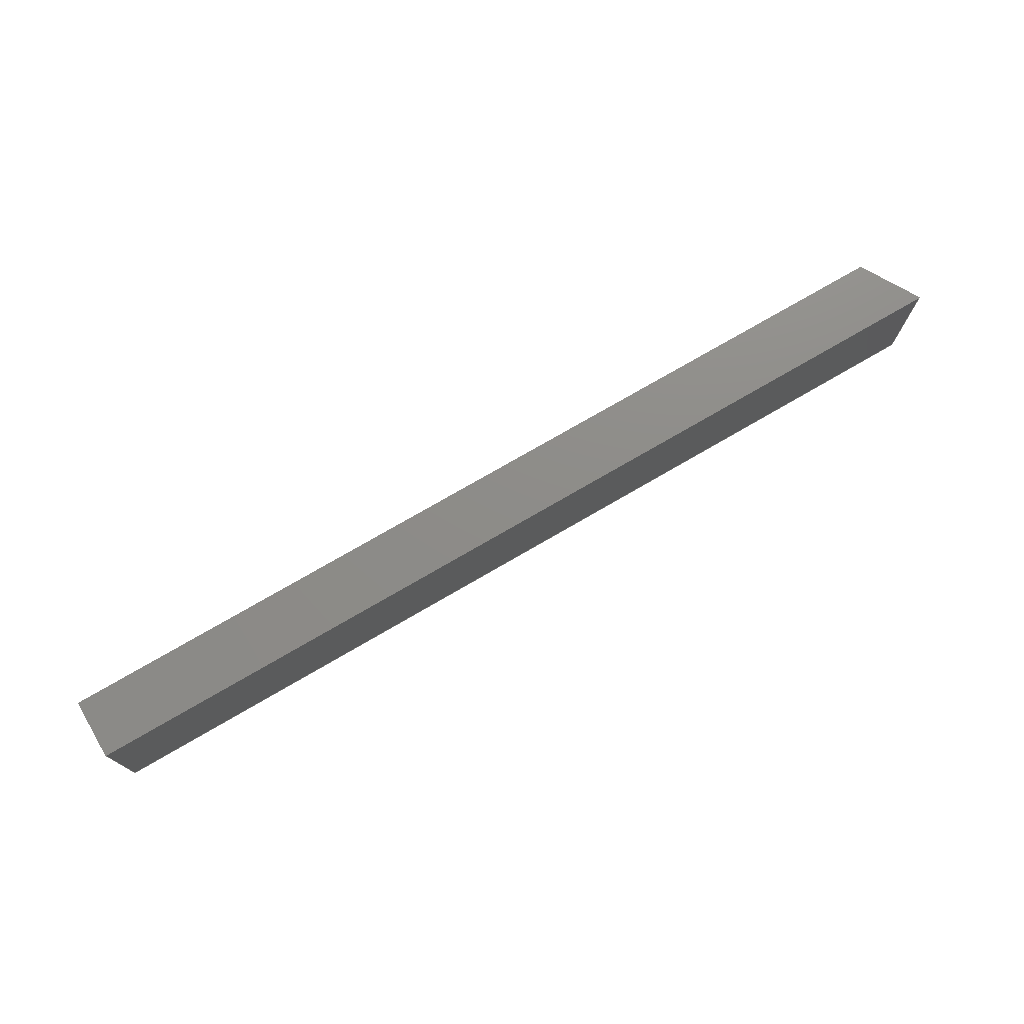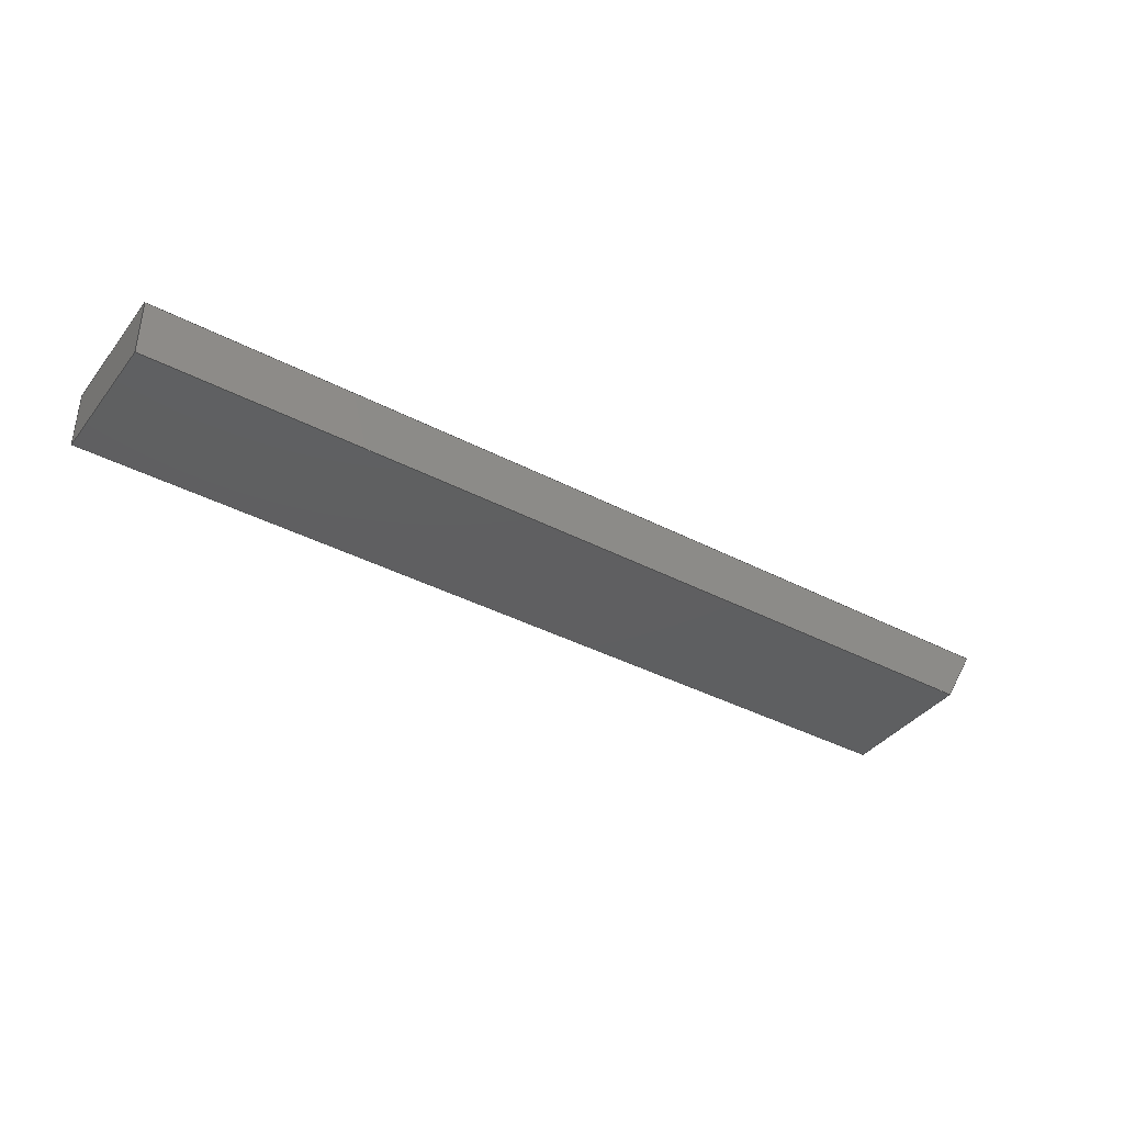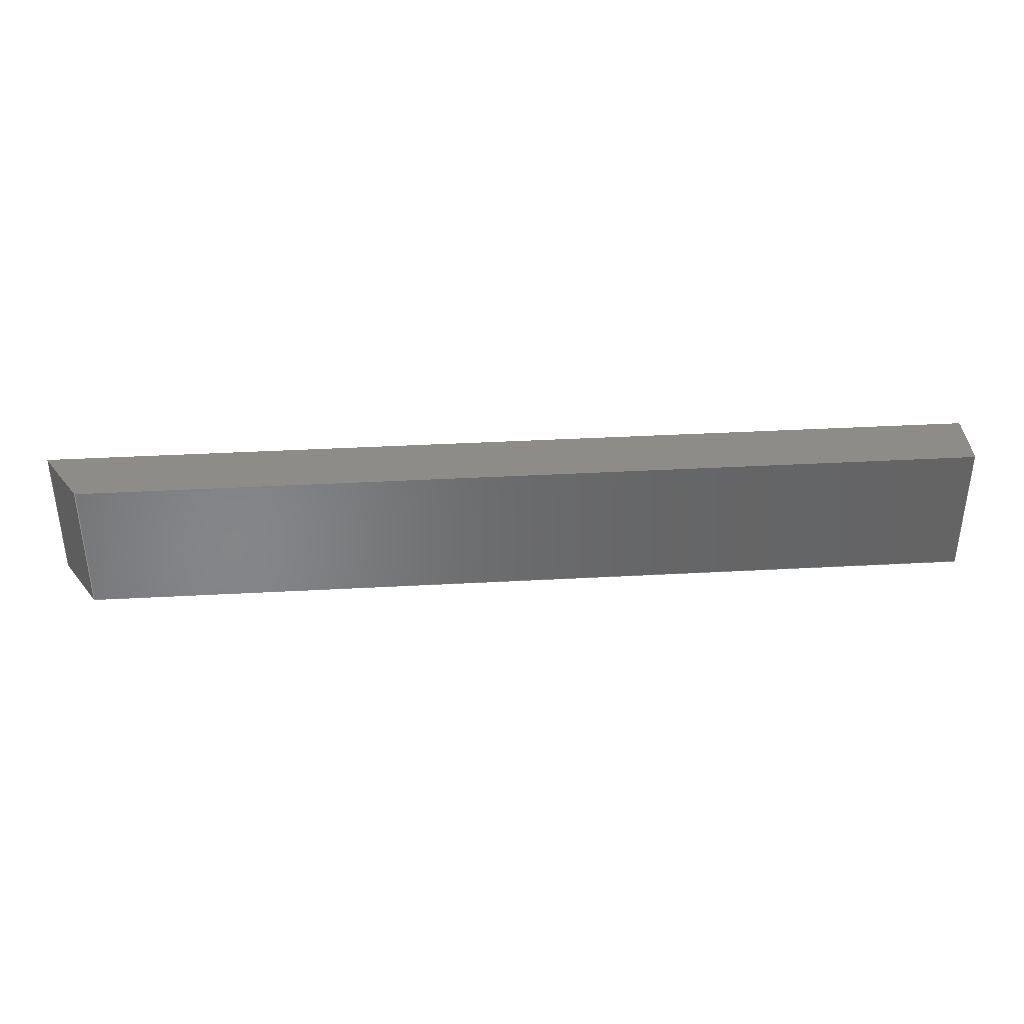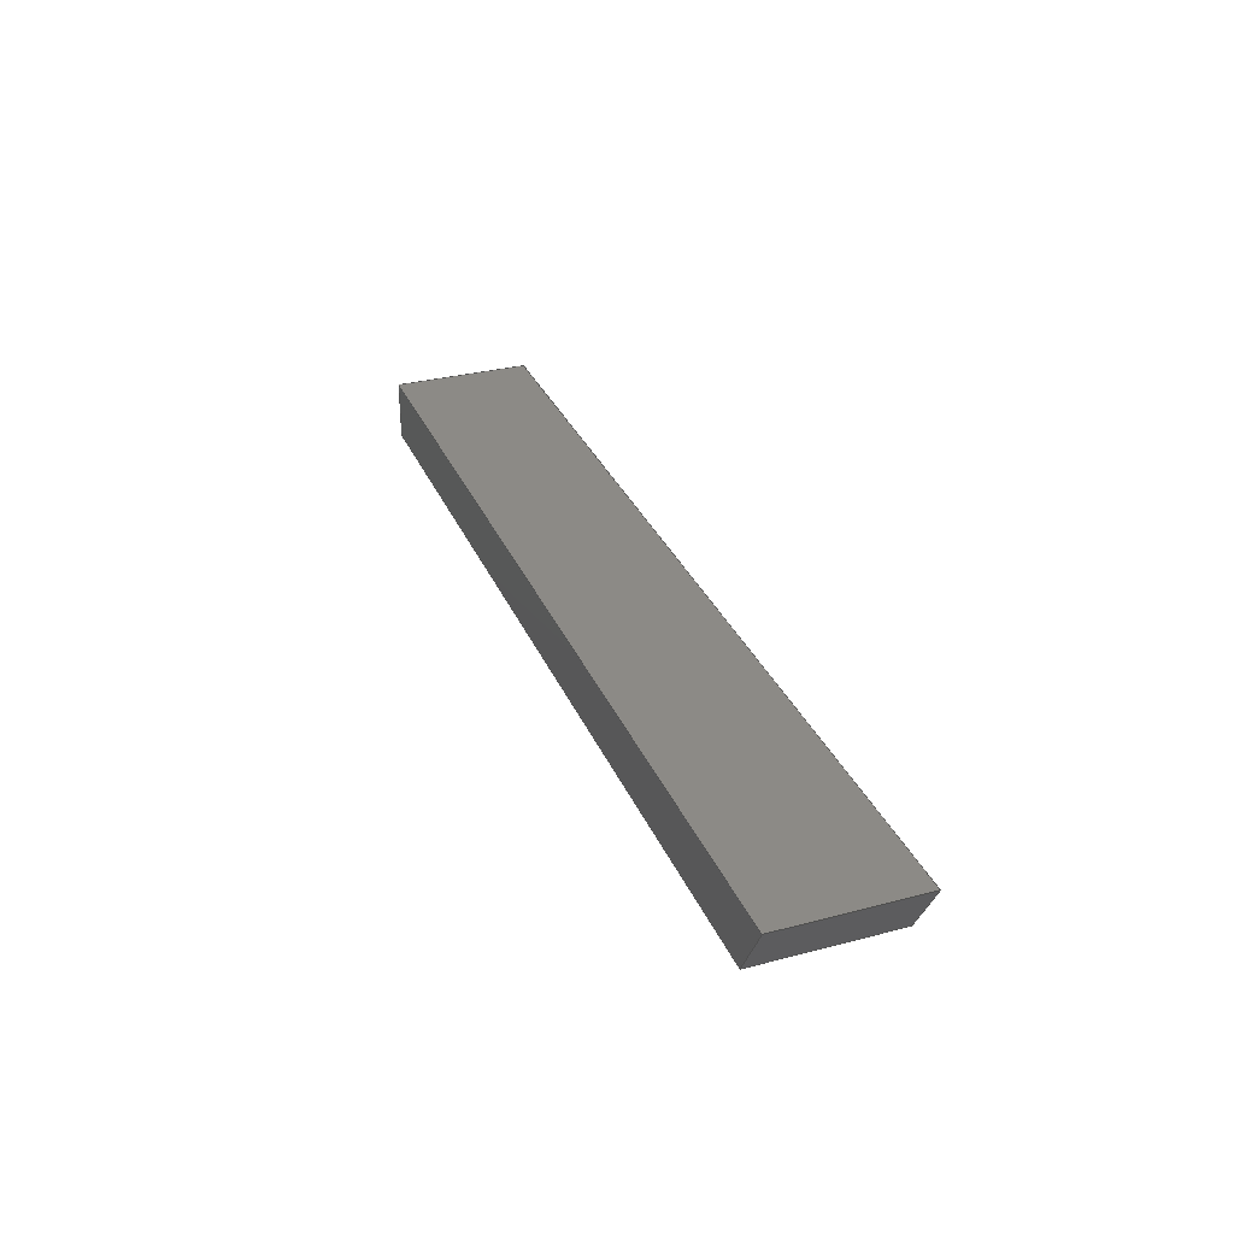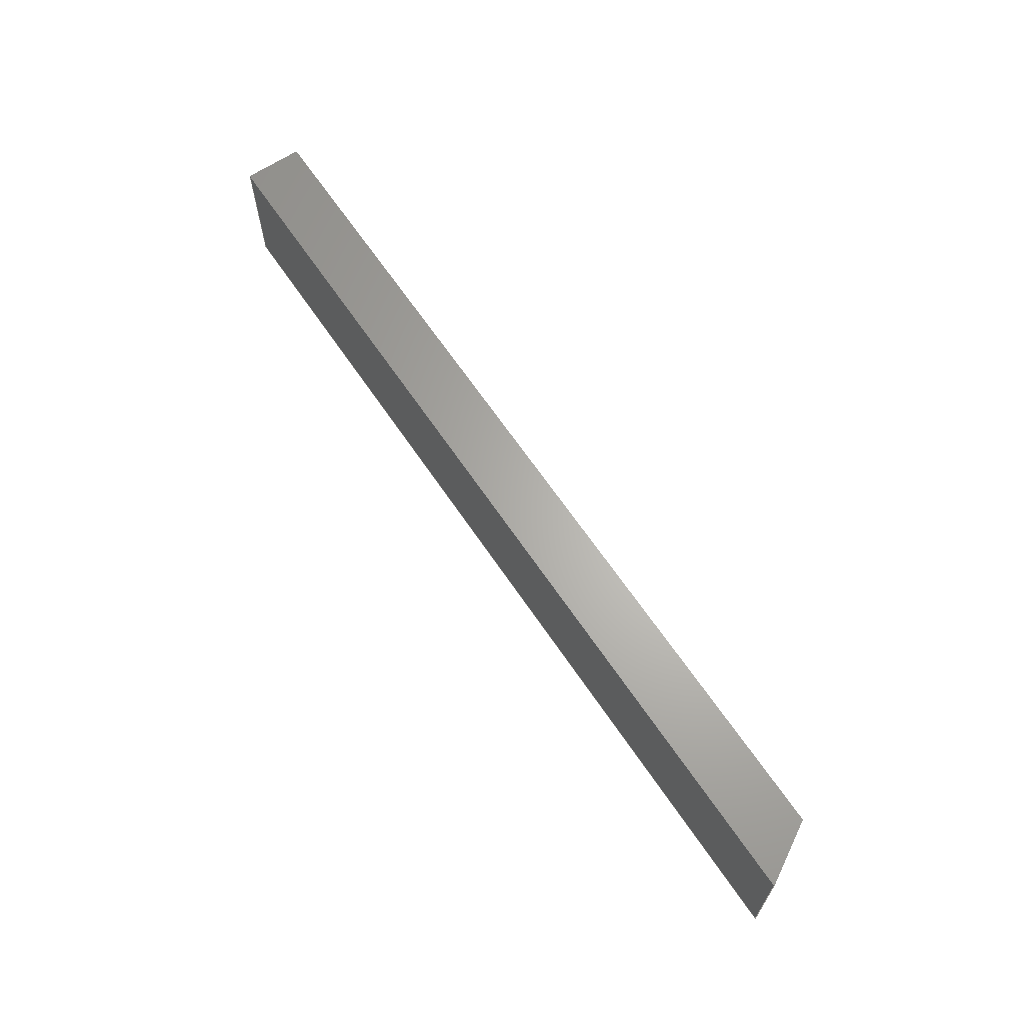
<metadata>
{"format":"iges","ext":"iges","renderer":"f3d","projection":"perspective","resolution":1024,"background":"white","views":[{"elev":74.8,"azim":149.8,"up":"+Z"},{"elev":-38.5,"azim":146.5,"up":"+Y"},{"elev":37.5,"azim":-4.0,"up":"+Z"},{"elev":31.5,"azim":-110.4,"up":"+Y"},{"elev":64.8,"azim":-123.9,"up":"+Z"}]}
</metadata>
<code>

,,31HOpen CASCADE IGES processor 7.3,13HFilename.iges,
16HOpen CASCADE 7.3,31HOpen CASCADE IGES processor 7.3,32,308,15,308,15,
,1,2,2HMM,1,0.01,15H2.02e+07,1.167e-07,609.6,10Hhaisenzhao,,
11,0,15H2.02e+07,;
     402       1       0       0       0       0       0       000000000
     402       0       0       1       1                               0
     144       2       0       0       0       0       0       000020000
     144       0       0       1       0                               0
     128       3       0       0       0       0       0       000010000
     128       0       0       3       0                               0
     142       6       0       0       0       0       0       000010500
     142       0       0       1       0                               0
     102       7       0       0       0       0       0       000010000
     102       0       0       1       0                               0
     126       8       0       0       0       0       0       000010000
     126       0       0       2       0                               0
     126      10       0       0       0       0       0       000010000
     126       0       0       2       0                               0
     126      12       0       0       0       0       0       000010000
     126       0       0       2       0                               0
     126      14       0       0       0       0       0       000010000
     126       0       0       2       0                               0
     102      16       0       0       0       0       0       000010000
     102       0       0       1       0                               0
     126      17       0       0       0       0       0       000010000
     126       0       0       2       0                               0
     126      19       0       0       0       0       0       000010000
     126       0       0       2       0                               0
     126      21       0       0       0       0       0       000010000
     126       0       0       2       0                               0
     126      23       0       0       0       0       0       000010000
     126       0       0       2       0                               0
     144      25       0       0       0       0       0       000020000
     144       0       0       1       0                               0
     128      26       0       0       0       0       0       000010000
     128       0       0       3       0                               0
     142      29       0       0       0       0       0       000010500
     142       0       0       1       0                               0
     102      30       0       0       0       0       0       000010000
     102       0       0       1       0                               0
     126      31       0       0       0       0       0       000010000
     126       0       0       4       0                               0
     126      35       0       0       0       0       0       000010000
     126       0       0       2       0                               0
     126      37       0       0       0       0       0       000010000
     126       0       0       2       0                               0
     126      39       0       0       0       0       0       000010000
     126       0       0       4       0                               0
     102      43       0       0       0       0       0       000010000
     102       0       0       1       0                               0
     126      44       0       0       0       0       0       000010000
     126       0       0       3       0                               0
     126      47       0       0       0       0       0       000010000
     126       0       0       2       0                               0
     126      49       0       0       0       0       0       000010000
     126       0       0       2       0                               0
     126      51       0       0       0       0       0       000010000
     126       0       0       2       0                               0
     144      53       0       0       0       0       0       000020000
     144       0       0       1       0                               0
     128      54       0       0       0       0       0       000010000
     128       0       0       3       0                               0
     142      57       0       0       0       0       0       000010500
     142       0       0       1       0                               0
     102      58       0       0       0       0       0       000010000
     102       0       0       1       0                               0
     126      59       0       0       0       0       0       000010000
     126       0       0       3       0                               0
     126      62       0       0       0       0       0       000010000
     126       0       0       2       0                               0
     126      64       0       0       0       0       0       000010000
     126       0       0       2       0                               0
     126      66       0       0       0       0       0       000010000
     126       0       0       2       0                               0
     102      68       0       0       0       0       0       000010000
     102       0       0       1       0                               0
     126      69       0       0       0       0       0       000010000
     126       0       0       2       0                               0
     126      71       0       0       0       0       0       000010000
     126       0       0       2       0                               0
     126      73       0       0       0       0       0       000010000
     126       0       0       2       0                               0
     126      75       0       0       0       0       0       000010000
     126       0       0       2       0                               0
     144      77       0       0       0       0       0       000020000
     144       0       0       1       0                               0
     128      78       0       0       0       0       0       000010000
     128       0       0       3       0                               0
     142      81       0       0       0       0       0       000010500
     142       0       0       1       0                               0
     102      82       0       0       0       0       0       000010000
     102       0       0       1       0                               0
     126      83       0       0       0       0       0       000010000
     126       0       0       2       0                               0
     126      85       0       0       0       0       0       000010000
     126       0       0       4       0                               0
     126      89       0       0       0       0       0       000010000
     126       0       0       4       0                               0
     126      93       0       0       0       0       0       000010000
     126       0       0       3       0                               0
     102      96       0       0       0       0       0       000010000
     102       0       0       1       0                               0
     126      97       0       0       0       0       0       000010000
     126       0       0       2       0                               0
     126      99       0       0       0       0       0       000010000
     126       0       0       3       0                               0
     126     102       0       0       0       0       0       000010000
     126       0       0       2       0                               0
     126     104       0       0       0       0       0       000010000
     126       0       0       2       0                               0
     144     106       0       0       0       0       0       000020000
     144       0       0       1       0                               0
     128     107       0       0       0       0       0       000010000
     128       0       0       4       0                               0
     142     111       0       0       0       0       0       000010500
     142       0       0       1       0                               0
     102     112       0       0       0       0       0       000010000
     102       0       0       1       0                               0
     126     113       0       0       0       0       0       000010000
     126       0       0       3       0                               0
     126     116       0       0       0       0       0       000010000
     126       0       0       4       0                               0
     126     120       0       0       0       0       0       000010000
     126       0       0       3       0                               0
     126     123       0       0       0       0       0       000010000
     126       0       0       4       0                               0
     102     127       0       0       0       0       0       000010000
     102       0       0       1       0                               0
     126     128       0       0       0       0       0       000010000
     126       0       0       2       0                               0
     126     130       0       0       0       0       0       000010000
     126       0       0       3       0                               0
     126     133       0       0       0       0       0       000010000
     126       0       0       2       0                               0
     126     135       0       0       0       0       0       000010000
     126       0       0       3       0                               0
     144     138       0       0       0       0       0       000020000
     144       0       0       1       0                               0
     128     139       0       0       0       0       0       000010000
     128       0       0       3       0                               0
     142     142       0       0       0       0       0       000010500
     142       0       0       1       0                               0
     102     143       0       0       0       0       0       000010000
     102       0       0       1       0                               0
     126     144       0       0       0       0       0       000010000
     126       0       0       3       0                               0
     126     147       0       0       0       0       0       000010000
     126       0       0       3       0                               0
     126     150       0       0       0       0       0       000010000
     126       0       0       2       0                               0
     126     152       0       0       0       0       0       000010000
     126       0       0       3       0                               0
     102     155       0       0       0       0       0       000010000
     102       0       0       1       0                               0
     126     156       0       0       0       0       0       000010000
     126       0       0       2       0                               0
     126     158       0       0       0       0       0       000010000
     126       0       0       2       0                               0
     126     160       0       0       0       0       0       000010000
     126       0       0       2       0                               0
     126     162       0       0       0       0       0       000010000
     126       0       0       2       0                               0
402,6,3,29,55,81,107,133;                                        0000001
144,5,1,0,7;                                                     0000003
128,1,1,1,1,0,0,1,0,0,0,0,88.9,88.9,0,0,609.6,609.6,1,1,   0000005
1,1,0,38.1,0,0,38.1,88.9,609.6,38.1,0,609.6,38.1,88.9,0,  0000005
88.9,0,609.6;                                                   0000005
142,0,5,9,19,3;                                                  0000007
102,4,11,13,15,17;                                               0000009
126,2,2,0,0,1,0,0,0,0,609.6,609.6,609.6,1,1,1,0,609.6,0, 0000011
0,304.8,0,0,0,0,0,609.6,0,0,1;                          0000011
126,2,2,0,0,1,0,0,0,0,88.9,88.9,88.9,1,1,1,0,0,0,44.45, 0000013
0,0,88.9,0,0,0,88.9,0,0,1;                               0000013
126,2,2,0,0,1,0,0,0,0,609.6,609.6,609.6,1,1,1,88.9,0,0,  0000015
88.9,304.8,0,88.9,609.6,0,0,609.6,0,0,1;                   0000015
126,2,2,0,0,1,0,0,0,0,88.9,88.9,88.9,1,1,1,88.9,609.6,0,  0000017
44.45,609.6,0,0,609.6,0,0,88.9,0,0,1;                     0000017
102,4,21,23,25,27;                                               0000019
126,1,1,1,0,1,0,0,0,609.6,609.6,1,1,609.6,38.1,0,0,38.1,   0000021
0,0,609.6,0,0,1;                                            0000021
126,1,1,1,0,1,0,0,0,88.9,88.9,1,1,0,38.1,0,0,38.1,88.9,   0000023
0,88.9,-1,0,-0;                                              0000023
126,1,1,1,0,1,0,0,0,609.6,609.6,1,1,0,38.1,88.9,609.6,38.1, 0000025
88.9,0,609.6,0,0,1;                                          0000025
126,1,1,1,0,1,0,0,0,88.9,88.9,1,1,609.6,38.1,88.9,609.6,     0000027
38.1,0,0,88.9,1,0,-0;                                       0000027
144,31,1,0,33;                                                   0000029
128,1,1,1,1,0,0,1,0,0,0,0,609.6,609.6,0,0,38.1,38.1,1,1,   0000031
1,1,609.6,0,0,0,0,0,609.6,38.1,0,0,38.1,0,0,609.6,    0000031
3.117e-15,38.1;                                            0000031
142,0,31,35,45,3;                                                0000033
102,4,37,39,41,43;                                               0000035
126,2,2,0,0,1,0,-27.5,-27.5,-27.5,          0000037
16.5,16.5,16.5,1,1,1,587.6,   0000037
3.553e-15,0,598.6,19.05,0,609.6,38.1,0,         0000037
-27.5,16.5,0,0,1;                              0000037
126,2,2,0,0,1,0,0,0,0,609.6,609.6,609.6,1,1,1,609.6,38.1,  0000039
0,304.8,38.1,0,0,38.1,0,0,609.6,0,0,1;                   0000039
126,2,2,0,0,1,0,0,0,0,38.1,38.1,38.1,1,1,1,0,38.1,0,     0000041
7.958e-13,19.05,0,0,3.553e-15,0,0,38.1,0,0,1; 0000041
126,2,2,0,0,1,0,22,22,22,609.6,    0000043
609.6,609.6,1,1,1,0,3.553e-15,0,293.8,        0000043
3.117e-15,0,587.6,3.553e-15,0,             0000043
22,609.6,0,0,1;                                     0000043
102,4,47,49,51,53;                                               0000045
126,1,1,1,0,1,0,-27.5,-27.5,16.5,          0000047
16.5,1,1,22,0,0,0,38.1,0,-27.5,   0000047
16.5,0,0,1;                                           0000047
126,1,1,1,0,1,0,0,0,609.6,609.6,1,1,0,38.1,0,609.6,38.1,   0000049
0,0,609.6,0,0,1;                                            0000049
126,1,1,1,0,1,0,0,0,38.1,38.1,1,1,609.6,38.1,0,609.6,0,0, 0000051
0,38.1,0,0,1;                                                0000051
126,1,1,1,0,1,0,22,22,609.6,609.6,1,1,     0000053
609.6,0,0,22,0,0,22,609.6,0,0,1;      0000053
144,57,1,0,59;                                                   0000055
128,1,1,1,1,0,0,1,0,0,0,0,88.9,88.9,-38.1,-38.1,0,0,1,1,   0000057
1,1,609.6,38.1,0,609.6,38.1,88.9,609.6,0,0,609.6,0,88.9,   0000057
0,88.9,-38.1,0;                                                0000057
142,0,57,61,71,3;                                                0000059
102,4,63,65,67,69;                                               0000061
126,2,2,0,0,1,0,0,0,0,88.9,88.9,88.9,1,1,1,88.9,           0000063
3.553e-15,0,44.45,3.553e-15,0,0,3.553e-15,  0000063
0,0,88.9,0,0,1;                                             0000063
126,2,2,0,0,1,0,0,0,0,38.1,38.1,38.1,1,1,1,0,             0000065
3.553e-15,0,0,-19.05,-0,0,-38.1,-0,0,38.1,0,0,1;  0000065
126,2,2,0,0,1,0,0,0,0,88.9,88.9,88.9,1,1,1,0,-38.1,-0,   0000067
44.45,-38.1,-0,88.9,-38.1,-0,0,88.9,0,0,1;                 0000067
126,2,2,0,0,1,0,0,0,0,38.1,38.1,38.1,1,1,1,88.9,-38.1,-0, 0000069
88.9,-19.05,-0,88.9,3.553e-15,0,0,38.1,0,0,1;        0000069
102,4,73,75,77,79;                                               0000071
126,1,1,1,0,1,0,0,0,88.9,88.9,1,1,609.6,0,88.9,609.6,0,0, 0000073
0,88.9,1,0,-0;                                               0000073
126,1,1,1,0,1,0,0,0,38.1,38.1,1,1,609.6,0,0,609.6,38.1,0, 0000075
0,38.1,0,0,1;                                                0000075
126,1,1,1,0,1,0,0,0,88.9,88.9,1,1,609.6,38.1,0,609.6,38.1,  0000077
88.9,0,88.9,-1,0,-0;                                         0000077
126,1,1,1,0,1,0,0,0,38.1,38.1,1,1,609.6,38.1,88.9,609.6,0,  0000079
88.9,0,38.1,0,0,1;                                           0000079
144,83,1,0,85;                                                   0000081
128,1,1,1,1,0,0,1,0,0,0,0,609.6,609.6,0,0,38.1,38.1,1,1,   0000083
1,1,0,0,88.9,609.6,0,88.9,0,38.1,88.9,609.6,38.1,88.9,0,  0000083
609.6,3.117e-15,38.1;                                      0000083
142,0,83,87,97,3;                                                0000085
102,4,89,91,93,95;                                               0000087
126,2,2,0,0,1,0,0,0,0,609.6,609.6,609.6,1,1,1,609.6,38.1,  0000089
0,304.8,38.1,0,0,38.1,0,0,609.6,0,0,1;                   0000089
126,2,2,0,0,1,0,-27.5,-27.5,-27.5,          0000091
16.5,16.5,16.5,1,1,1,7.105e-15, 0000091
38.1,0,11,19.05,0,22,3.553e-15,0,   0000091
-27.5,16.5,0,0,1;                              0000091
126,2,2,0,0,1,0,22,22,22,609.6,    0000093
609.6,609.6,1,1,1,22,3.553e-15,0,            0000093
315.8,3.117e-15,0,609.6,3.553e-15,0,       0000093
22,609.6,0,0,1;                                     0000093
126,2,2,0,0,1,0,0,0,0,38.1,38.1,38.1,1,1,1,609.6,          0000095
3.553e-15,0,609.6,19.05,0,609.6,38.1,0,0,38.1,0,0,   0000095
1;                                                              0000095
102,4,99,101,103,105;                                            0000097
126,1,1,1,0,1,0,0,0,609.6,609.6,1,1,609.6,38.1,88.9,0,38.1, 0000099
88.9,0,609.6,0,0,1;                                          0000099
126,1,1,1,0,1,0,-27.5,-27.5,16.5,          0000101
16.5,1,1,0,38.1,88.9,22,0,88.9,            0000101
-27.5,16.5,0,0,1;                              0000101
126,1,1,1,0,1,0,22,22,609.6,609.6,1,1,     0000103
22,0,88.9,609.6,0,88.9,22,609.6,0,0,1;  0000103
126,1,1,1,0,1,0,0,0,38.1,38.1,1,1,609.6,0,88.9,609.6,38.1,  0000105
88.9,0,38.1,0,0,1;                                           0000105
144,109,1,0,111;                                                 0000107
128,1,1,1,1,0,0,1,0,0,0,0,43.99,43.99,-89.9,     0000109
-89.9,-1,-1,1,1,1,1,22,-7.105e-15,88.9,0, 0000109
38.1,88.9,22,-7.105e-15,0,0,38.1,0,           0000109
7.105e-15,43.99,-89.9,-1;                          0000109
142,0,109,113,123,3;                                             0000111
102,4,115,117,119,121;                                           0000113
126,2,2,0,0,1,0,0,0,0,88.9,88.9,88.9,1,1,1,43.99,   0000115
-89.9,-0,43.99,-45.45,-0,43.99,-1,-0,0,88.9,  0000115
0,0,1;                                                        0000115
126,2,2,0,0,1,0,-27.5,-27.5,-27.5,          0000117
16.5,16.5,16.5,1,1,1,43.99,    0000117
-1,-0,22,-1,-0,7.105e-15,-1,-0,            0000117
-27.5,16.5,0,0,1;                              0000117
126,2,2,0,0,1,0,1,1,1,89.9,89.9,89.9,1,1,1,                0000119
7.105e-15,-1,-0,2.842e-14,-45.45,-0,              0000119
7.105e-15,-89.9,-0,1,89.9,0,0,1;                      0000119
126,2,2,0,0,1,0,-27.5,-27.5,-27.5,          0000121
16.5,16.5,16.5,1,1,1,7.105e-15, 0000121
-89.9,-0,22,-89.9,-0,43.99,-89.9,-0,         0000121
-27.5,16.5,0,0,1;                              0000121
102,4,125,127,129,131;                                           0000123
126,1,1,1,0,1,0,0,0,88.9,88.9,1,1,0,38.1,88.9,0,38.1,0,   0000125
0,88.9,1,0,-0;                                               0000125
126,1,1,1,0,1,0,-27.5,-27.5,16.5,          0000127
16.5,1,1,0,38.1,0,22,0,0,-27.5,   0000127
16.5,0,0,1;                                           0000127
126,1,1,1,0,1,0,1,1,89.9,89.9,1,1,22,0,0,        0000129
22,0,88.9,1,89.9,-1,0,-0;                         0000129
126,1,1,1,0,1,0,-27.5,-27.5,16.5,          0000131
16.5,1,1,22,0,88.9,0,38.1,88.9,            0000131
-27.5,16.5,0,0,1;                              0000131
144,135,1,0,137;                                                 0000133
128,1,1,1,1,0,0,1,0,0,0,0,88.9,88.9,22,22, 0000135
609.6,609.6,1,1,1,1,22,0,88.9,22,0,0, 0000135
609.6,0,88.9,609.6,0,0,0,88.9,22,609.6;            0000135
142,0,135,139,149,3;                                             0000137
102,4,141,143,145,147;                                           0000139
126,2,2,0,0,1,0,1,1,1,89.9,89.9,89.9,1,1,1,0,             0000141
22,0,44.45,22,0,88.9,22,0,1,   0000141
89.9,0,0,1;                                                   0000141
126,2,2,0,0,1,0,22,22,22,609.6,    0000143
609.6,609.6,1,1,1,88.9,22,0,88.9,315.8,0, 0000143
88.9,609.6,0,22,609.6,0,0,1;                       0000143
126,2,2,0,0,1,0,0,0,0,88.9,88.9,88.9,1,1,1,88.9,609.6,0,  0000145
44.45,609.6,0,0,609.6,0,0,88.9,0,0,1;                     0000145
126,2,2,0,0,1,0,22,22,22,609.6,    0000147
609.6,609.6,1,1,1,0,609.6,0,8.527e-14,315.8,  0000147
0,0,22,0,22,609.6,0,0,1;               0000147
102,4,151,153,155,157;                                           0000149
126,1,1,1,0,1,0,1,1,89.9,89.9,1,1,22,0,88.9,      0000151
22,0,0,1,89.9,1,0,-0;                            0000151
126,1,1,1,0,1,0,22,22,609.6,609.6,1,1,     0000153
22,0,0,609.6,0,0,22,609.6,0,0,1;      0000153
126,1,1,1,0,1,0,0,0,88.9,88.9,1,1,609.6,0,0,609.6,0,88.9, 0000155
0,88.9,-1,0,-0;                                              0000155
126,1,1,1,0,1,0,22,22,609.6,609.6,1,1,     0000157
609.6,0,88.9,22,0,88.9,22,609.6,0,0,1;  0000157
S      1G      4D    158P    163
</code>
